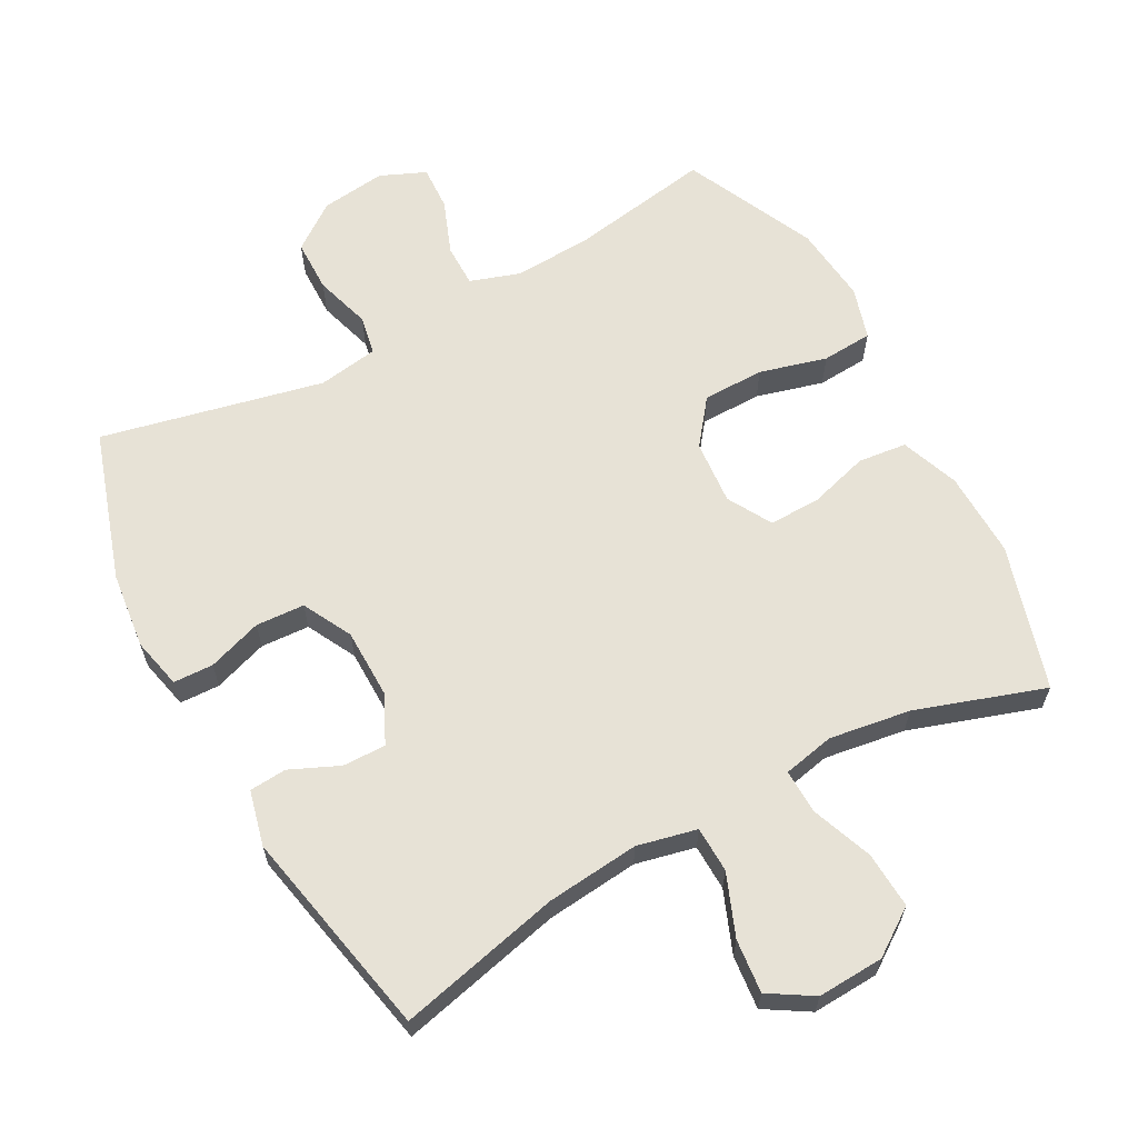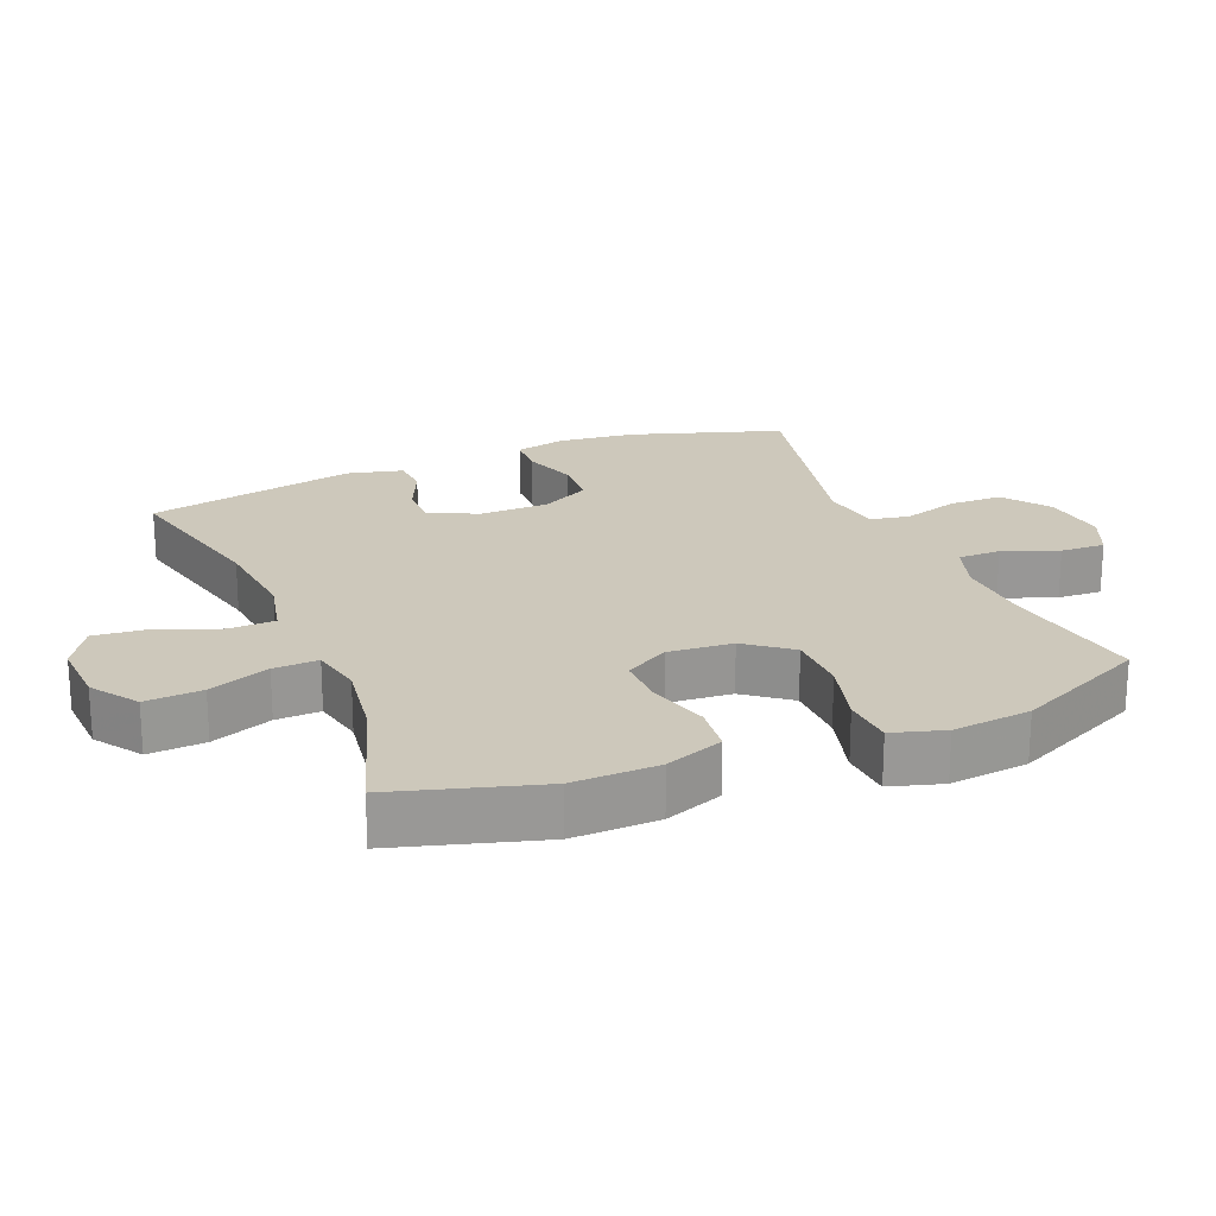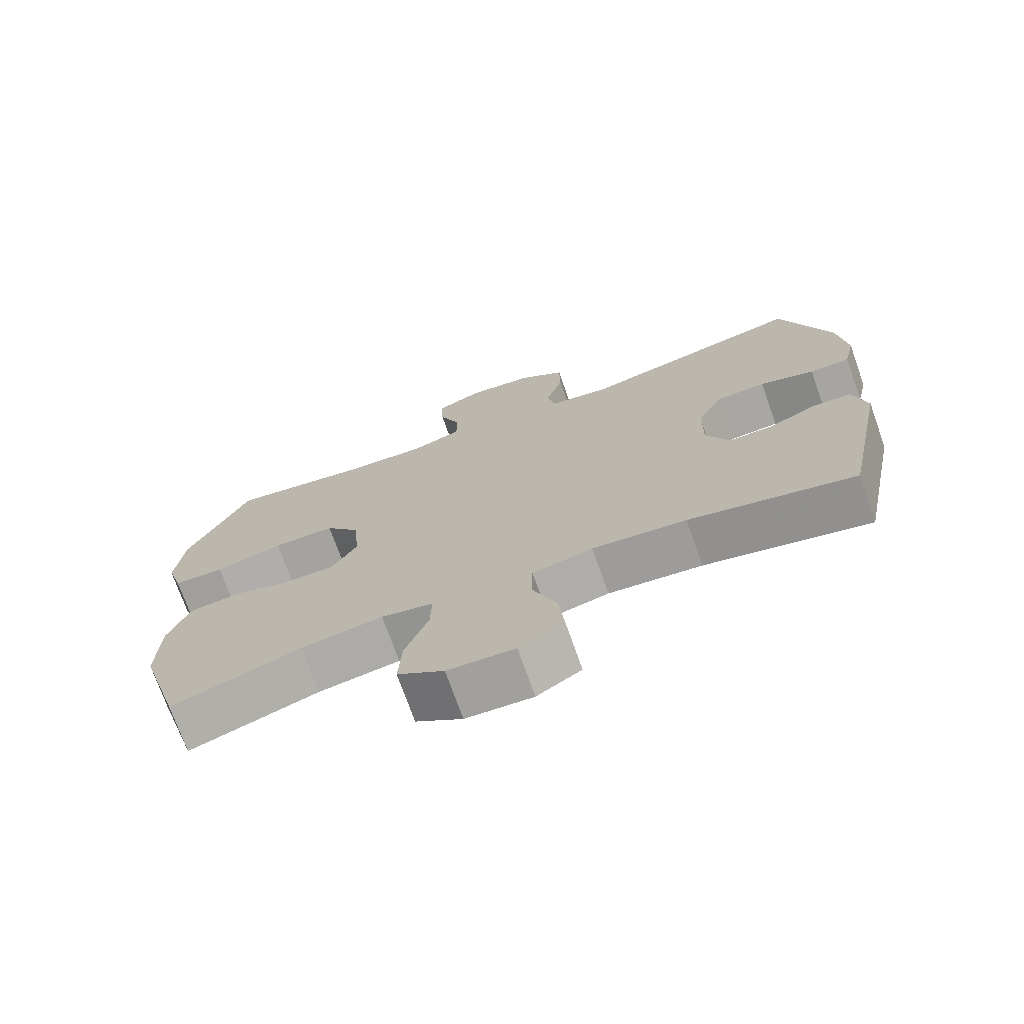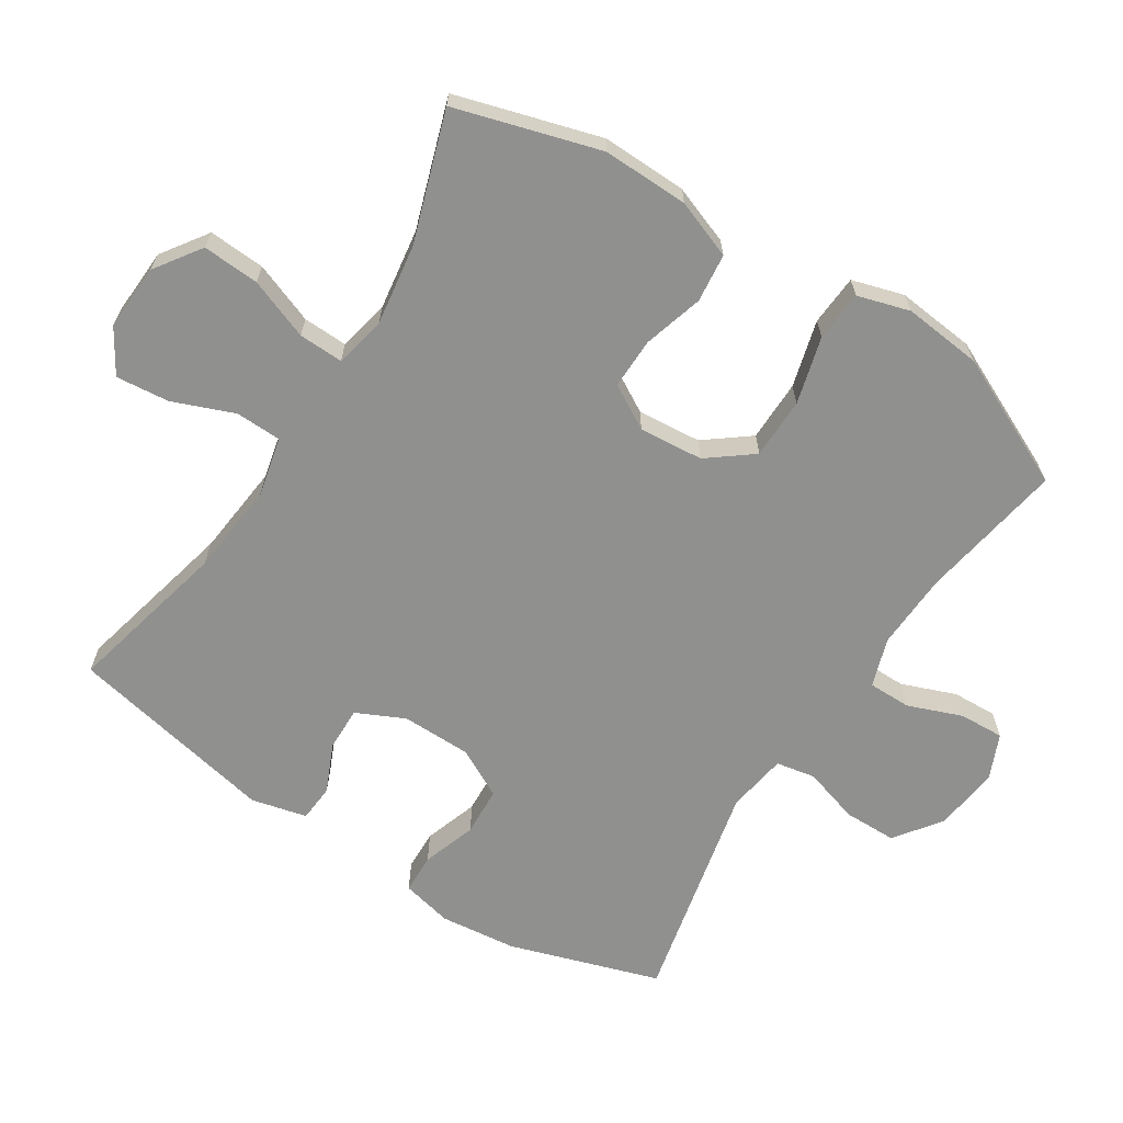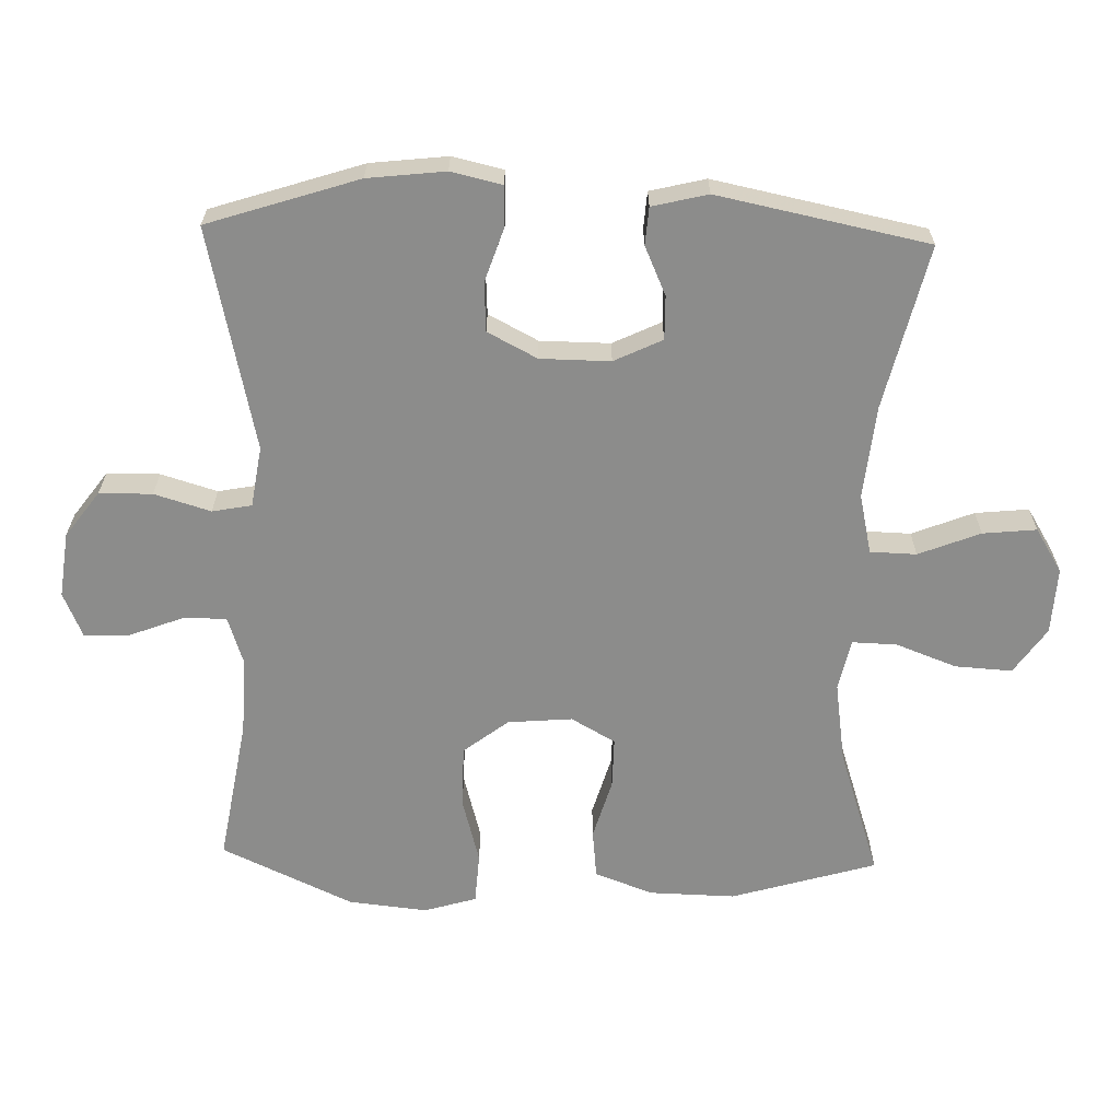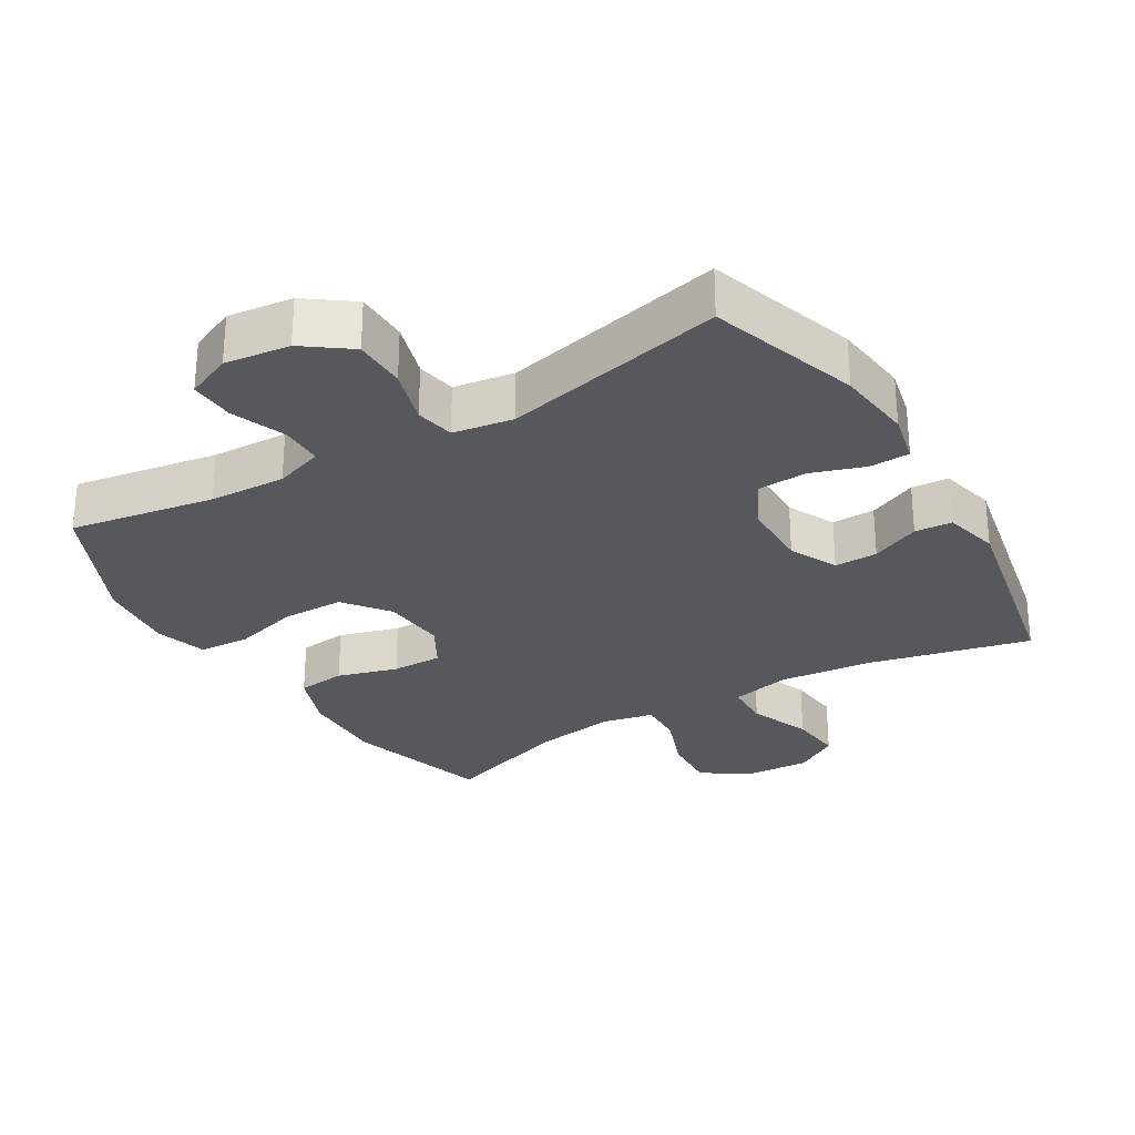
<metadata>
{"format":"obj","ext":"obj","renderer":"f3d","projection":"perspective","resolution":1024,"background":"white","views":[{"elev":63.0,"azim":151.5,"up":"+Y"},{"elev":21.8,"azim":-112.5,"up":"+Y"},{"elev":-73.1,"azim":19.5,"up":"+Z"},{"elev":-65.6,"azim":-122.7,"up":"+Y"},{"elev":-64.1,"azim":88.4,"up":"+Y"},{"elev":-28.5,"azim":31.0,"up":"+Y"}]}
</metadata>
<code>
v 0.5 0.07 0.5
v 0.572 0.07 0.278
v 0.585 0.07 0.164
v 0.568 0.07 0.089
v 0.509 0.07 0.087
v 0.429 0.07 0.114
v 0.357 0.07 0.11
v 0.319 0.07 0.037
v 0.318 0.07 -0.066
v 0.352 0.07 -0.137
v 0.416 0.07 -0.136
v 0.488 0.07 -0.104
v 0.543 0.07 -0.108
v 0.563 0.07 -0.19
v 0.5 0.07 -0.5
v 0.259 0.07 -0.443
v 0.122 0.07 -0.429
v 0.034 0.07 -0.449
v 0.032 0.07 -0.517
v 0.068 0.07 -0.608
v 0.076 0.07 -0.687
v 0.011 0.07 -0.727
v -0.087 0.07 -0.722
v -0.155 0.07 -0.675
v -0.15 0.07 -0.591
v -0.116 0.07 -0.501
v -0.114 0.07 -0.435
v -0.19 0.07 -0.419
v -0.31 0.07 -0.437
v -0.5 0.07 -0.5
v -0.563 0.07 -0.286
v -0.56 0.07 -0.159
v -0.528 0.07 -0.073
v -0.456 0.07 -0.065
v -0.367 0.07 -0.091
v -0.292 0.07 -0.092
v -0.255 0.07 -0.027
v -0.263 0.07 0.068
v -0.314 0.07 0.134
v -0.405 0.07 0.135
v -0.504 0.07 0.108
v -0.579 0.07 0.113
v -0.602 0.07 0.19
v -0.59 0.07 0.306
v -0.5 0.07 0.5
v -0.286 0.07 0.464
v -0.173 0.07 0.459
v -0.101 0.07 0.483
v -0.101 0.07 0.546
v -0.132 0.07 0.627
v -0.135 0.07 0.693
v -0.068 0.07 0.722
v 0.028 0.07 0.71
v 0.096 0.07 0.66
v 0.097 0.07 0.582
v 0.072 0.07 0.499
v 0.083 0.07 0.441
v 0.172 0.07 0.427
v 0.5 0 0.5
v 0.572 0 0.278
v 0.585 0 0.164
v 0.568 0 0.089
v 0.509 0 0.087
v 0.429 0 0.114
v 0.357 0 0.11
v 0.319 0 0.037
v 0.318 0 -0.066
v 0.352 0 -0.137
v 0.416 0 -0.136
v 0.488 0 -0.104
v 0.543 0 -0.108
v 0.563 0 -0.19
v 0.5 0 -0.5
v 0.259 0 -0.443
v 0.122 0 -0.429
v 0.034 0 -0.449
v 0.032 0 -0.517
v 0.068 0 -0.608
v 0.076 0 -0.687
v 0.011 0 -0.727
v -0.087 0 -0.722
v -0.155 0 -0.675
v -0.15 0 -0.591
v -0.116 0 -0.501
v -0.114 0 -0.435
v -0.19 0 -0.419
v -0.31 0 -0.437
v -0.5 0 -0.5
v -0.563 0 -0.286
v -0.56 0 -0.159
v -0.528 0 -0.073
v -0.456 0 -0.065
v -0.367 0 -0.091
v -0.292 0 -0.092
v -0.255 0 -0.027
v -0.263 0 0.068
v -0.314 0 0.134
v -0.405 0 0.135
v -0.504 0 0.108
v -0.579 0 0.113
v -0.602 0 0.19
v -0.59 0 0.306
v -0.5 0 0.5
v -0.286 0 0.464
v -0.173 0 0.459
v -0.101 0 0.483
v -0.101 0 0.546
v -0.132 0 0.627
v -0.135 0 0.693
v -0.068 0 0.722
v 0.028 0 0.71
v 0.096 0 0.66
v 0.097 0 0.582
v 0.072 0 0.499
v 0.083 0 0.441
v 0.172 0 0.427
f 54 55 56
f 53 54 56
f 52 53 56
f 51 52 56
f 50 51 56
f 49 50 56
f 48 49 56 57
f 47 48 57
f 46 47 57 58
f 44 45 46
f 43 44 46
f 42 43 46
f 41 42 46
f 40 41 46
f 39 40 46 58
f 33 34 35
f 32 33 35
f 31 32 35
f 30 31 35
f 29 30 35
f 28 29 35 36
f 27 28 36 37
f 24 25 26
f 23 24 26
f 22 23 26
f 21 22 26
f 20 21 26
f 19 20 26
f 18 19 26 27
f 27 37 38
f 18 27 38
f 17 18 38
f 14 15 16
f 13 14 16
f 12 13 16
f 11 12 16
f 10 11 16 17
f 4 5 6
f 3 4 6
f 2 3 6
f 1 2 6
f 58 1 6
f 58 6 7
f 39 58 7 8
f 17 38 39
f 10 17 39
f 9 10 39
f 8 9 39
f 114 113 112
f 114 112 111
f 114 111 110
f 114 110 109
f 114 109 108
f 114 108 107
f 115 114 107 106
f 115 106 105
f 116 115 105 104
f 104 103 102
f 104 102 101
f 104 101 100
f 104 100 99
f 104 99 98
f 116 104 98 97
f 93 92 91
f 93 91 90
f 93 90 89
f 93 89 88
f 93 88 87
f 94 93 87 86
f 95 94 86 85
f 84 83 82
f 84 82 81
f 84 81 80
f 84 80 79
f 84 79 78
f 84 78 77
f 85 84 77 76
f 96 95 85
f 96 85 76
f 96 76 75
f 74 73 72
f 74 72 71
f 74 71 70
f 74 70 69
f 75 74 69 68
f 64 63 62
f 64 62 61
f 64 61 60
f 64 60 59
f 64 59 116
f 65 64 116
f 66 65 116 97
f 97 96 75
f 97 75 68
f 97 68 67
f 97 67 66
f 1 59 60 2
f 2 60 61 3
f 3 61 62 4
f 4 62 63 5
f 5 63 64 6
f 6 64 65 7
f 7 65 66 8
f 8 66 67 9
f 9 67 68 10
f 10 68 69 11
f 11 69 70 12
f 12 70 71 13
f 13 71 72 14
f 14 72 73 15
f 15 73 74 16
f 16 74 75 17
f 17 75 76 18
f 18 76 77 19
f 19 77 78 20
f 20 78 79 21
f 21 79 80 22
f 22 80 81 23
f 23 81 82 24
f 24 82 83 25
f 25 83 84 26
f 26 84 85 27
f 27 85 86 28
f 28 86 87 29
f 29 87 88 30
f 30 88 89 31
f 31 89 90 32
f 32 90 91 33
f 33 91 92 34
f 34 92 93 35
f 35 93 94 36
f 36 94 95 37
f 37 95 96 38
f 38 96 97 39
f 39 97 98 40
f 40 98 99 41
f 41 99 100 42
f 42 100 101 43
f 43 101 102 44
f 44 102 103 45
f 45 103 104 46
f 46 104 105 47
f 47 105 106 48
f 48 106 107 49
f 49 107 108 50
f 50 108 109 51
f 51 109 110 52
f 52 110 111 53
f 53 111 112 54
f 54 112 113 55
f 55 113 114 56
f 56 114 115 57
f 57 115 116 58
f 58 116 59 1

</code>
